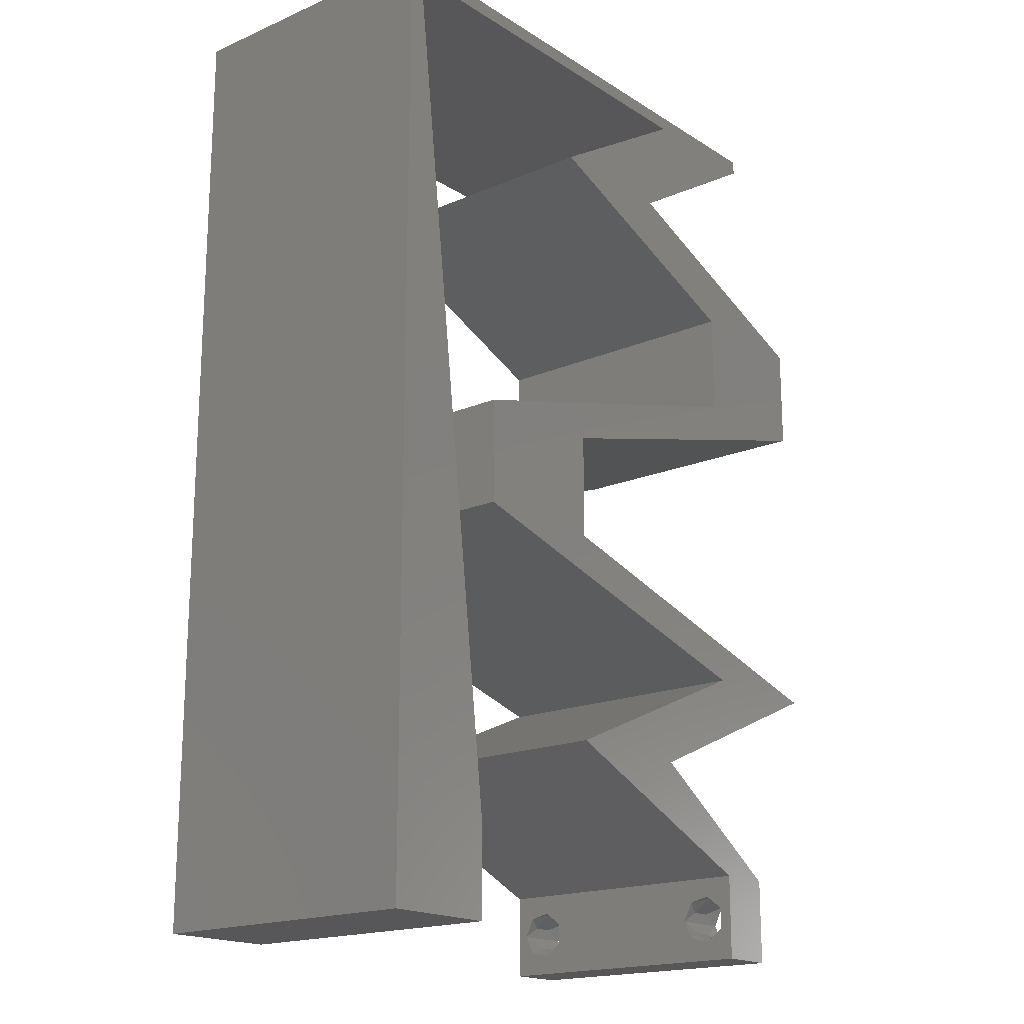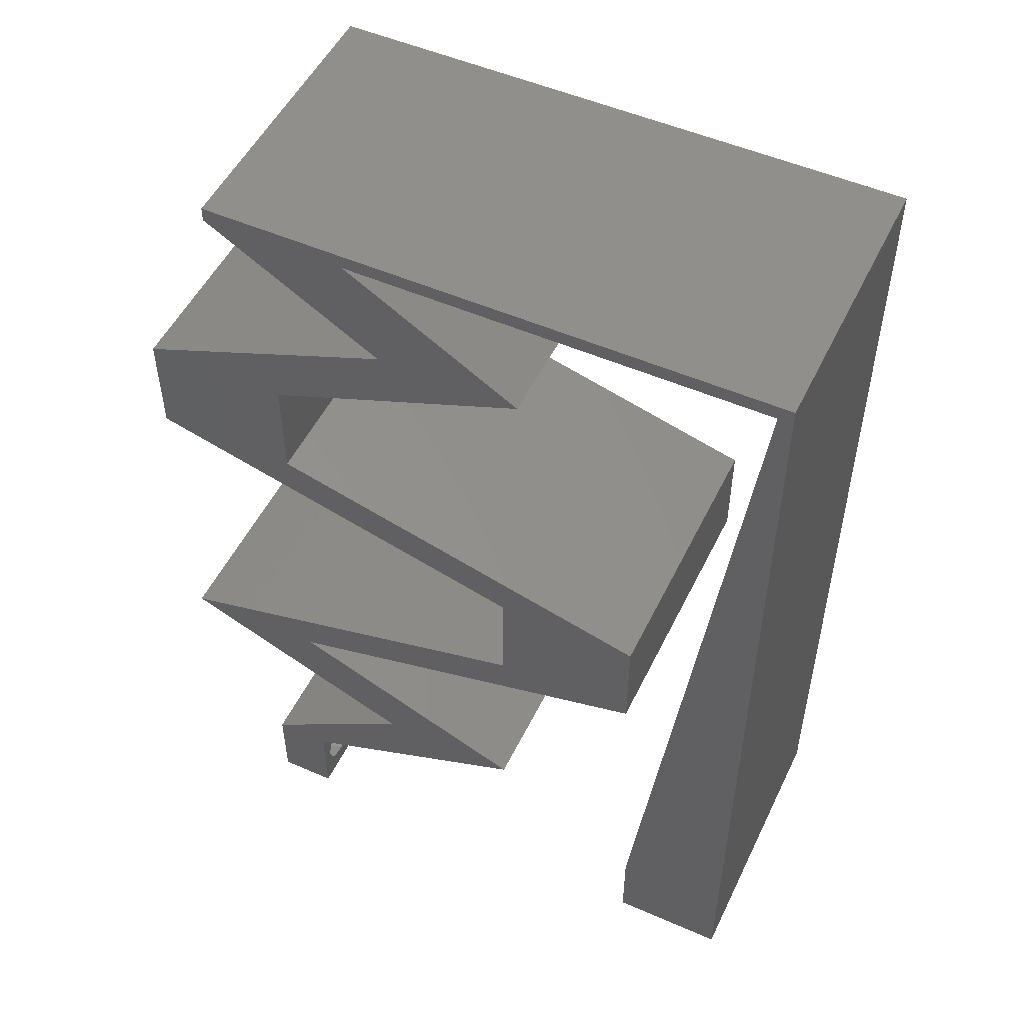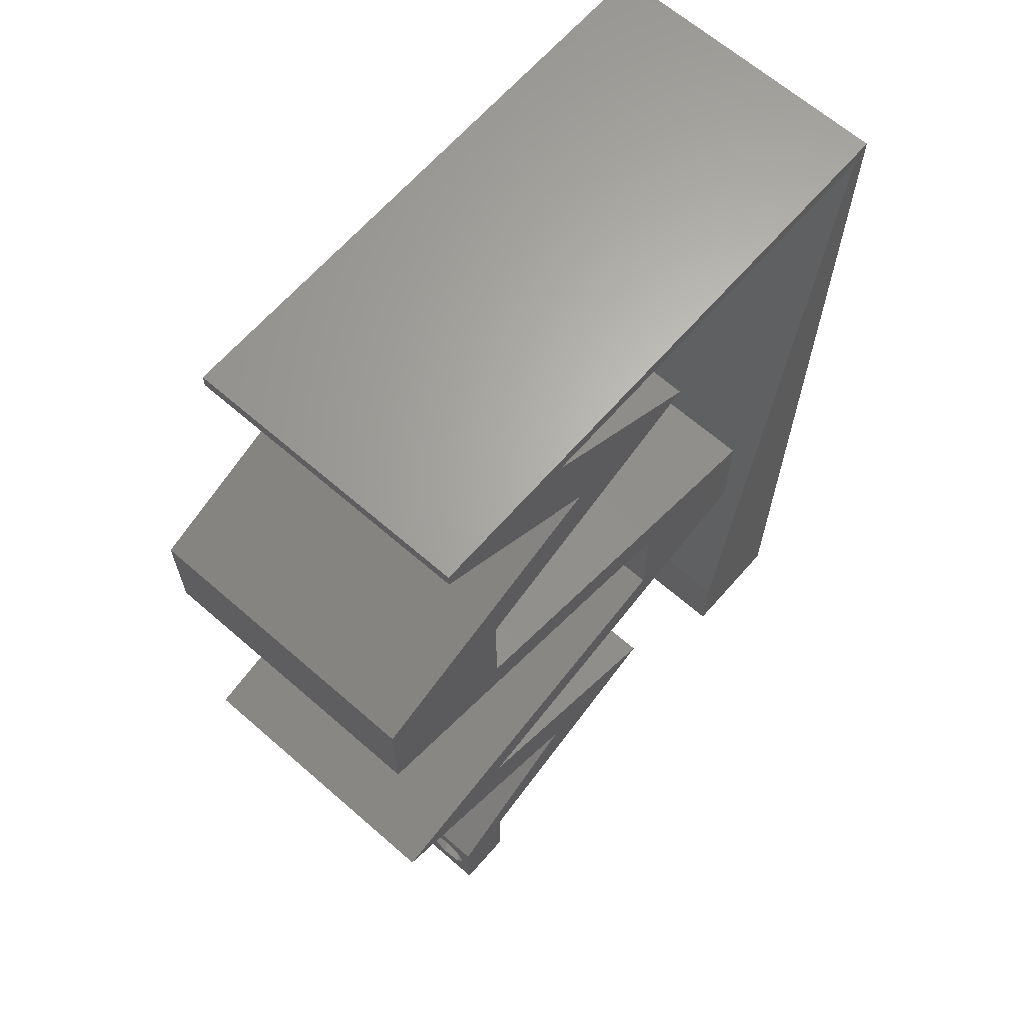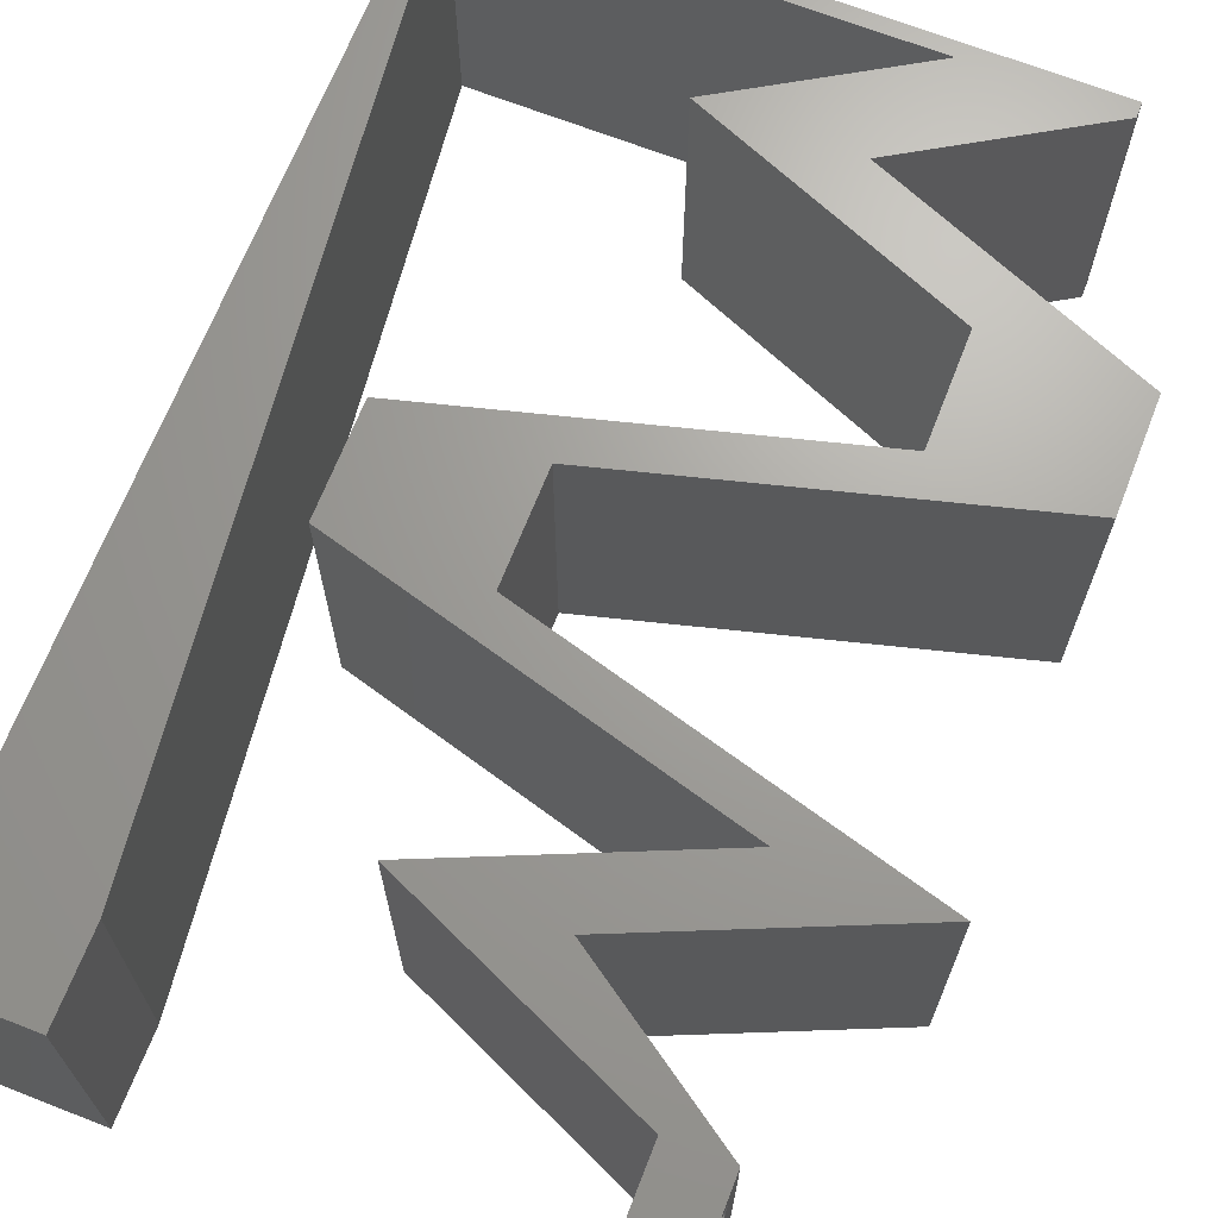
<metadata>
{"format":"stl","ext":"stl","renderer":"f3d","projection":"perspective","resolution":1024,"background":"white","views":[{"elev":-18.1,"azim":-50.3,"up":"+Y"},{"elev":51.5,"azim":-154.6,"up":"+Y"},{"elev":65.3,"azim":131.2,"up":"+Y"},{"elev":68.1,"azim":21.4,"up":"+Z"}]}
</metadata>
<code>
# stl→obj: 300 verts, 604 faces
v 0.04 -0.002262 0.003932
v 0.04 0 0.01
v 0.04 -0.006 0.01
v 0.04 -0.003 0.0159
v 0.04 -0.001671 0.00134
v 0.04 0 0
v 0.04 -0.001343 0.002778
v 0.04 -0.004657 0.002778
v 0.04 -0.006 0
v 0.04 -0.004329 0.00134
v 0.04 -0.003 0.0007
v 0.04 -0.002262 0.01913
v 0.04 -0.001343 0.01798
v 0.04 0 0.02
v 0.04 -0.004657 0.01798
v 0.04 -0.003738 0.01913
v 0.04 -0.006 0.02
v 0.04 -0.001671 0.01654
v 0.04 -0.004329 0.01654
v 0.04 -0.003738 0.003932
v 0.036 -0.002262 0.003932
v 0.036 -0.006 0.01
v 0.036 0 0.01
v 0.036 -0.003 0.0159
v 0.036 -0.001343 0.002778
v 0.036 0 0
v 0.036 -0.001671 0.00134
v 0.036 -0.004329 0.00134
v 0.036 -0.006 0
v 0.036 -0.004657 0.002778
v 0.036 -0.003 0.0007
v 0.036 -0.004657 0.01798
v 0.036 -0.006 0.02
v 0.036 -0.003738 0.01913
v 0.036 0 0.02
v 0.036 -0.001343 0.01798
v 0.036 -0.002262 0.01913
v 0.036 -0.001671 0.01654
v 0.036 -0.004329 0.01654
v 0.036 -0.003738 0.003932
v 0.02394 0.05531 0.02
v 0.02694 0.04794 0.02
v 0.02789 0.05162 0.02
v 0.03694 0.04794 0.02
v 0.036 0.04425 0.02
v 0.04014 0.04056 0.02
v 0.03 0.06 0.02
v 0.03 0.059 0.02
v 0.03394 0.05531 0.02
v 0.018 0.01967 0.02
v 0.019 0.02212 0.02
v 0.01533 0.02581 0.02
v 0.019 0.0295 0.02
v 0.018 0.03196 0.02
v 0.036 0.03687 0.02
v 0.037 0.03442 0.02
v 0.008 0 0.02
v 0 0 0.02
v 0.004 -0.003 0.02
v 0 -0.006 0.02
v 0.008 -0.006 0.02
v 0.00365 0.00595 0.02
v 0.0066 0.0118 0.02
v 0 0.012 0.02
v 0.009 0.0295 0.02
v 0.009 0.02212 0.02
v 0.046 0.03687 0.02
v 0.046 0.04425 0.02
v 0.03748 0.01106 0.02
v 0.036 0.01475 0.02
v 0.03248 0.01106 0.02
v 0.02748 0.01106 0.02
v 0.02896 0.007375 0.02
v 0.038 -0.003 0.02
v 0 0.048 0.02
v 0.001 0.059 0.02
v 0 0.06 0.02
v 0.01 0.06 0.02
v 0.03448 0.003688 0.02
v 0.01067 0.059 0.02
v 0.02 0.06 0.02
v 0.02033 0.059 0.02
v 0.04 0.059 0.02
v 0.04 0.06 0.02
v 0.027 0.03442 0.02
v 0.028 0.03196 0.02
v 0.027 0.01721 0.02
v 0.028 0.01967 0.02
v 0.046 0.01475 0.02
v 0.037 0.01721 0.02
v 0.01896 0.007375 0.02
v 0.02748 0.003687 0.02
v 0.01789 0.05162 0.02
v 0.0024 0.0472 0.02
v 0.0052 0.0236 0.02
v 0 0.024 0.02
v 0.0038 0.0354 0.02
v 0 0.036 0.02
v 0 -0.006 0.01
v 0 -0.003 0.015
v 0 0 0.01
v 0 -0.006 0
v 0 -0.003 0.005
v 0 0 0
v 0.004 -0.006 0.015
v 0.008 -0.006 0.01
v 0.004 -0.006 0.005
v 0.008 -0.006 0
v 0 0.009 0.0114
v 0 0.06 0
v 0 0.051 0.0086
v 0 0.06 0.01
v 0 0.048 0
v 0 0.0415 0.009767
v 0 0.03 0.01
v 0 0.036 0
v 0 0.024 0
v 0 0.0185 0.01023
v 0 0.012 0
v 0 0.005337 0.005128
v 0 0.05466 0.01487
v 0.02394 0.05531 0
v 0.02789 0.05162 0
v 0.02694 0.04794 0
v 0.03694 0.04794 0
v 0.04014 0.04056 0
v 0.036 0.04425 0
v 0.03 0.06 0
v 0.03394 0.05531 0
v 0.03 0.059 0
v 0.018 0.01967 0
v 0.01533 0.02581 0
v 0.019 0.02212 0
v 0.019 0.0295 0
v 0.018 0.03196 0
v 0.036 0.03687 0
v 0.037 0.03442 0
v 0.008 0 0
v 0.004 -0.003 0
v 0.00365 0.00595 0
v 0.0066 0.0118 0
v 0.009 0.0295 0
v 0.009 0.02212 0
v 0.03748 0.01106 0
v 0.03248 0.01106 0
v 0.036 0.01475 0
v 0.046 0.03687 0
v 0.046 0.04425 0
v 0.02748 0.01106 0
v 0.02896 0.007375 0
v 0.038 -0.003 0
v 0.001 0.059 0
v 0.01 0.06 0
v 0.03448 0.003688 0
v 0.01067 0.059 0
v 0.02 0.06 0
v 0.02033 0.059 0
v 0.04 0.059 0
v 0.04 0.06 0
v 0.027 0.03442 0
v 0.028 0.03196 0
v 0.028 0.01967 0
v 0.027 0.01721 0
v 0.046 0.01475 0
v 0.037 0.01721 0
v 0.02748 0.003687 0
v 0.01896 0.007375 0
v 0.01789 0.05162 0
v 0.0024 0.0472 0
v 0.0052 0.0236 0
v 0.0038 0.0354 0
v 0.008 0 0.01
v 0.008 -0.003 0.015
v 0.008 -0.003 0.005
v 0.015 0.06 0.00866
v 0.025 0.06 0.01134
v 0.006575 0.06 0.01266
v 0.03343 0.06 0.007337
v 0.04 0.06 0.01
v 0.0342 0.06 0.01422
v 0.005798 0.06 0.00578
v 0.04 0.059 0.01
v 0.03189 0.05406 0.004835
v 0.02789 0.05162 0.01
v 0.03577 0.05642 0.004757
v 0.03213 0.05421 0.01475
v 0.036 0.05657 0.01469
v 0.03397 0.05533 0.009419
v 0.03905 0.04708 0.007555
v 0.03448 0.04894 0.01296
v 0.046 0.04425 0.01
v 0.03284 0.04961 0.005454
v 0.04063 0.04644 0.01415
v 0.046 0.04056 0.015
v 0.046 0.03687 0.01
v 0.046 0.04056 0.005
v 0.0325 0.03319 0.008075
v 0.03953 0.03511 0.006902
v 0.02547 0.03127 0.006902
v 0.019 0.0295 0.01
v 0.0325 0.03319 0.01517
v 0.02503 0.03115 0.01375
v 0.03997 0.03523 0.01375
v 0.019 0.02581 0.015
v 0.019 0.02212 0.01
v 0.019 0.02581 0.005
v 0.0325 0.01844 0.008075
v 0.02547 0.02036 0.006902
v 0.03953 0.01652 0.006902
v 0.046 0.01475 0.01
v 0.0325 0.01844 0.01517
v 0.03997 0.0164 0.01375
v 0.02503 0.02048 0.01375
v 0.0391 0.01176 0.007672
v 0.02896 0.007375 0.01
v 0.03527 0.01011 0.01319
v 0.04083 0.01251 0.01422
v 0.03322 0.009219 0.005
v 0.02586 0.004388 0.007672
v 0.01896 0.007375 0.01
v 0.02968 0.002733 0.01319
v 0.02413 0.005137 0.01422
v 0.03174 0.001844 0.005
v 0.0291 0.01176 0.007672
v 0.036 0.01475 0.01
v 0.02527 0.01011 0.01319
v 0.03083 0.01251 0.01422
v 0.02322 0.009219 0.005
v 0.0225 0.01844 0.01193
v 0.02953 0.01652 0.0131
v 0.009 0.02212 0.01
v 0.01547 0.02036 0.0131
v 0.01503 0.02048 0.006254
v 0.0225 0.01844 0.004832
v 0.02997 0.0164 0.006254
v 0.009 0.02581 0.015
v 0.009 0.0295 0.01
v 0.009 0.02581 0.005
v 0.0225 0.03319 0.008075
v 0.01547 0.03127 0.006902
v 0.02953 0.03511 0.006902
v 0.036 0.03687 0.01
v 0.01503 0.03115 0.01375
v 0.0225 0.03319 0.01517
v 0.02997 0.03523 0.01375
v 0.036 0.04056 0.015
v 0.036 0.04425 0.01
v 0.036 0.04056 0.005
v 0.02483 0.0488 0.007555
v 0.02941 0.04693 0.01296
v 0.01789 0.05162 0.01
v 0.03104 0.04627 0.005454
v 0.02326 0.04944 0.01415
v 0.026 0.05656 0.004835
v 0.03 0.059 0.01
v 0.02212 0.0542 0.004757
v 0.02188 0.05406 0.01469
v 0.02576 0.05642 0.01475
v 0.02391 0.05529 0.009419
v 0.0155 0.059 0.01051
v 0.008167 0.059 0.007494
v 0.02283 0.059 0.007494
v 0.001 0.059 0.01
v 0.02373 0.059 0.0136
v 0.007267 0.059 0.0136
v 0.00695 0.00885 0.01147
v 0.00205 0.05015 0.01147
v 0.005842 0.01819 0.01025
v 0.0045 0.0295 0.01
v 0.003158 0.04081 0.01025
v 0.001636 0.05364 0.005
v 0.0385 -0.002262 0.01607
v 0.03873 -0.003738 0.01607
v 0.03726 -0.003758 0.01608
v 0.03712 -0.002262 0.01607
v 0.03873 -0.004329 0.01866
v 0.03727 -0.003 0.0193
v 0.03875 -0.003 0.0193
v 0.03873 -0.001671 0.01866
v 0.03727 -0.001343 0.01722
v 0.03875 -0.001343 0.01722
v 0.03727 -0.004657 0.01722
v 0.03875 -0.004657 0.01722
v 0.03725 -0.004329 0.01866
v 0.03725 -0.001671 0.01866
v 0.038 -0.003744 0.0008712
v 0.0385 -0.002262 0.0008684
v 0.03712 -0.002262 0.0008684
v 0.03914 -0.003734 0.0008667
v 0.03873 -0.003 0.0041
v 0.03727 -0.001671 0.00346
v 0.03875 -0.001671 0.00346
v 0.03727 -0.004329 0.00346
v 0.03875 -0.004329 0.00346
v 0.03725 -0.003 0.0041
v 0.03739 -0.004655 0.002013
v 0.03882 -0.004657 0.002022
v 0.03798 -0.00134 0.002033
v 0.03687 -0.001344 0.002017
v 0.03914 -0.001343 0.00202
f 1 2 3
f 2 4 3
f 5 6 7
f 8 9 10
f 10 9 11
f 11 6 5
f 12 13 14
f 15 16 17
f 17 12 14
f 16 12 17
f 9 6 11
f 14 18 2
f 13 18 14
f 3 19 17
f 19 15 17
f 6 2 7
f 3 9 8
f 2 18 4
f 4 19 3
f 7 2 1
f 20 3 8
f 1 3 20
f 21 22 23
f 22 24 23
f 25 26 27
f 28 29 30
f 28 31 29
f 26 31 27
f 32 33 34
f 35 36 37
f 37 33 35
f 34 33 37
f 35 38 36
f 26 29 31
f 33 39 22
f 32 39 33
f 23 38 35
f 29 22 30
f 23 26 25
f 22 39 24
f 24 38 23
f 30 22 40
f 40 22 21
f 23 25 21
f 41 42 43
f 44 45 46
f 47 48 49
f 50 51 52
f 53 54 52
f 55 56 46
f 57 58 59
f 60 61 59
f 58 57 62
f 63 64 62
f 65 66 52
f 67 68 46
f 69 70 71
f 72 73 71
f 33 17 74
f 58 60 59
f 61 57 59
f 14 35 74
f 64 58 62
f 75 76 77
f 76 78 77
f 73 69 71
f 17 14 74
f 35 14 79
f 35 33 74
f 70 72 71
f 76 80 78
f 57 63 62
f 80 81 78
f 81 82 47
f 80 82 81
f 83 84 49
f 84 47 49
f 48 43 49
f 48 41 43
f 43 42 44
f 68 44 46
f 56 67 46
f 51 53 52
f 85 53 86
f 85 54 53
f 51 87 88
f 50 87 51
f 89 90 69
f 91 92 73
f 72 91 73
f 73 92 79
f 92 35 79
f 88 70 90
f 87 70 88
f 90 70 69
f 66 50 52
f 54 65 52
f 45 55 46
f 56 55 86
f 55 85 86
f 42 45 44
f 41 93 42
f 47 82 48
f 94 76 75
f 64 95 96
f 63 95 64
f 97 98 96
f 96 95 97
f 94 75 98
f 97 94 98
f 99 100 101
f 58 100 60
f 102 103 104
f 101 103 99
f 60 100 99
f 101 100 58
f 99 103 102
f 104 103 101
f 61 105 106
f 99 105 60
f 102 107 99
f 106 107 108
f 60 105 61
f 106 105 99
f 108 107 102
f 99 107 106
f 58 109 101
f 110 111 112
f 113 111 110
f 64 109 58
f 114 115 98
f 116 115 114
f 116 114 113
f 98 115 96
f 117 115 116
f 118 115 117
f 96 118 64
f 75 114 98
f 119 118 117
f 96 115 118
f 104 120 119
f 77 121 75
f 75 111 114
f 119 109 118
f 119 120 109
f 75 121 111
f 118 109 64
f 114 111 113
f 112 121 77
f 101 120 104
f 109 120 101
f 111 121 112
f 122 123 124
f 125 126 127
f 128 129 130
f 131 132 133
f 134 132 135
f 136 126 137
f 138 139 104
f 102 139 108
f 104 140 138
f 141 140 119
f 142 132 143
f 144 145 146
f 147 126 148
f 149 145 150
f 29 151 9
f 104 139 102
f 108 139 138
f 6 151 26
f 119 140 104
f 152 113 110
f 152 110 153
f 150 145 144
f 9 151 6
f 26 154 6
f 26 151 29
f 146 145 149
f 152 153 155
f 138 140 141
f 153 156 155
f 157 156 128
f 155 156 157
f 158 129 159
f 159 129 128
f 130 129 123
f 130 123 122
f 123 125 124
f 148 126 125
f 137 126 147
f 133 132 134
f 160 161 134
f 160 134 135
f 133 162 163
f 131 133 163
f 164 144 165
f 166 167 150
f 150 167 149
f 150 154 166
f 166 154 26
f 165 146 162
f 162 146 163
f 165 144 146
f 143 132 131
f 135 132 142
f 127 126 136
f 137 161 136
f 136 161 160
f 124 125 127
f 124 168 122
f 128 130 157
f 169 113 152
f 119 117 170
f 141 119 170
f 117 116 171
f 117 171 170
f 169 116 113
f 171 116 169
f 172 173 106
f 61 173 57
f 138 174 108
f 106 174 172
f 57 173 172
f 106 173 61
f 108 174 106
f 172 174 138
f 81 175 78
f 156 176 128
f 81 176 175
f 175 176 156
f 175 177 78
f 176 178 128
f 47 176 81
f 153 175 156
f 128 178 159
f 159 178 179
f 77 177 112
f 78 177 77
f 47 180 176
f 153 181 175
f 176 180 178
f 175 181 177
f 84 180 47
f 179 180 84
f 110 181 153
f 112 181 110
f 178 180 179
f 177 181 112
f 179 84 83
f 83 182 179
f 158 159 179
f 179 182 158
f 123 183 184
f 182 185 158
f 184 186 43
f 83 187 182
f 49 187 83
f 43 186 49
f 158 185 129
f 129 183 123
f 186 187 49
f 186 188 187
f 185 183 129
f 187 188 182
f 184 188 186
f 188 183 185
f 184 183 188
f 188 185 182
f 125 189 148
f 43 190 184
f 148 189 191
f 44 190 43
f 184 192 123
f 191 193 68
f 123 192 125
f 68 193 44
f 190 192 184
f 191 189 193
f 189 192 190
f 125 192 189
f 189 190 193
f 193 190 44
f 67 194 68
f 191 194 195
f 148 196 147
f 195 196 191
f 68 194 191
f 195 194 67
f 191 196 148
f 147 196 195
f 137 197 161
f 195 198 147
f 134 199 200
f 147 198 137
f 161 199 134
f 201 202 197
f 197 203 201
f 67 203 195
f 200 202 53
f 197 202 199
f 198 203 197
f 56 203 67
f 53 202 86
f 197 199 161
f 137 198 197
f 86 201 56
f 86 202 201
f 201 203 56
f 199 202 200
f 195 203 198
f 51 204 53
f 200 204 205
f 134 206 133
f 205 206 200
f 53 204 200
f 205 204 51
f 200 206 134
f 133 206 205
f 162 207 165
f 205 208 133
f 164 209 210
f 133 208 162
f 165 209 164
f 211 212 207
f 207 213 211
f 51 213 205
f 210 212 89
f 208 213 207
f 207 212 209
f 89 212 90
f 88 213 51
f 207 209 165
f 162 208 207
f 90 211 88
f 211 213 88
f 90 212 211
f 209 212 210
f 205 213 208
f 164 214 144
f 210 214 164
f 215 216 73
f 73 216 69
f 89 217 210
f 150 218 215
f 144 218 150
f 69 217 89
f 215 218 216
f 216 218 214
f 217 214 210
f 214 218 144
f 217 216 214
f 69 216 217
f 79 2 215
f 215 2 154
f 215 73 79
f 14 2 79
f 154 150 215
f 154 2 6
f 3 17 33
f 33 22 3
f 29 9 3
f 3 22 29
f 166 219 167
f 167 219 220
f 35 221 23
f 92 221 35
f 220 222 91
f 23 223 26
f 91 222 92
f 26 223 166
f 221 223 23
f 219 223 221
f 220 219 222
f 166 223 219
f 219 221 222
f 222 221 92
f 149 224 146
f 146 224 225
f 91 226 220
f 72 226 91
f 225 227 70
f 220 228 167
f 70 227 72
f 167 228 149
f 226 228 220
f 224 228 226
f 225 224 227
f 149 228 224
f 224 226 227
f 227 226 72
f 50 229 87
f 70 230 225
f 231 232 66
f 87 230 70
f 66 232 50
f 229 233 234
f 234 235 229
f 225 235 146
f 143 233 231
f 232 233 229
f 229 235 230
f 146 235 163
f 131 233 143
f 50 232 229
f 229 230 87
f 163 234 131
f 234 233 131
f 163 235 234
f 231 233 232
f 230 235 225
f 65 236 66
f 231 236 237
f 143 238 142
f 237 238 231
f 66 236 231
f 237 236 65
f 231 238 143
f 142 238 237
f 135 239 160
f 237 240 142
f 136 241 242
f 142 240 135
f 160 241 136
f 239 243 244
f 244 245 239
f 65 243 237
f 242 245 55
f 240 243 239
f 239 245 241
f 55 245 85
f 54 243 65
f 239 241 160
f 135 240 239
f 85 244 54
f 85 245 244
f 244 243 54
f 237 243 240
f 241 245 242
f 242 246 247
f 45 246 55
f 136 248 127
f 247 248 242
f 55 246 242
f 247 246 45
f 242 248 136
f 127 248 247
f 124 249 168
f 45 250 247
f 168 249 251
f 42 250 45
f 247 252 127
f 251 253 93
f 127 252 124
f 93 253 42
f 250 252 247
f 251 249 253
f 249 252 250
f 124 252 249
f 249 250 253
f 253 250 42
f 130 254 255
f 251 256 168
f 93 257 251
f 255 258 48
f 41 257 93
f 48 258 41
f 122 254 130
f 168 256 122
f 258 257 41
f 258 259 257
f 256 254 122
f 257 259 251
f 255 259 258
f 259 254 256
f 255 254 259
f 259 256 251
f 157 260 155
f 260 261 155
f 157 262 260
f 80 260 82
f 155 261 152
f 130 262 157
f 152 261 263
f 255 262 130
f 260 264 82
f 80 265 260
f 263 265 76
f 48 264 255
f 76 265 80
f 82 264 48
f 262 264 260
f 260 265 261
f 255 264 262
f 261 265 263
f 141 266 138
f 76 267 263
f 172 266 57
f 94 267 76
f 57 266 63
f 63 268 95
f 170 268 141
f 268 269 95
f 170 269 268
f 97 270 94
f 95 269 97
f 169 270 171
f 171 269 170
f 269 270 97
f 171 270 269
f 152 271 169
f 268 266 141
f 169 267 270
f 169 271 267
f 63 266 268
f 270 267 94
f 263 271 152
f 267 271 263
f 138 266 172
f 24 4 272
f 4 24 273
f 273 24 274
f 24 272 275
f 276 277 278
f 279 280 281
f 282 276 283
f 277 279 278
f 276 282 284
f 280 279 285
f 277 276 284
f 279 277 285
f 273 282 283
f 282 273 274
f 280 272 281
f 272 280 275
f 16 15 276
f 13 12 279
f 34 37 277
f 36 38 280
f 39 32 282
f 13 279 281
f 16 276 278
f 279 12 278
f 276 15 283
f 36 280 285
f 277 37 285
f 34 277 284
f 282 32 284
f 18 13 281
f 15 19 283
f 12 16 278
f 37 36 285
f 32 34 284
f 272 18 281
f 19 4 273
f 19 273 283
f 39 282 274
f 280 38 275
f 4 18 272
f 38 24 275
f 24 39 274
f 11 31 286
f 31 11 287
f 31 287 288
f 11 286 289
f 290 291 292
f 293 290 294
f 291 290 295
f 290 293 295
f 286 28 296
f 293 294 296
f 296 294 297
f 31 28 286
f 288 298 299
f 287 298 288
f 28 30 296
f 30 293 296
f 1 20 290
f 30 40 293
f 21 25 291
f 1 290 292
f 290 20 294
f 293 40 295
f 21 291 295
f 20 8 294
f 7 1 292
f 40 21 295
f 292 291 298
f 286 296 297
f 294 8 297
f 287 5 300
f 298 287 300
f 8 10 297
f 291 25 299
f 7 292 300
f 11 5 287
f 286 297 289
f 298 291 299
f 27 31 288
f 292 298 300
f 297 10 289
f 27 288 299
f 25 27 299
f 5 7 300
f 10 11 289

</code>
